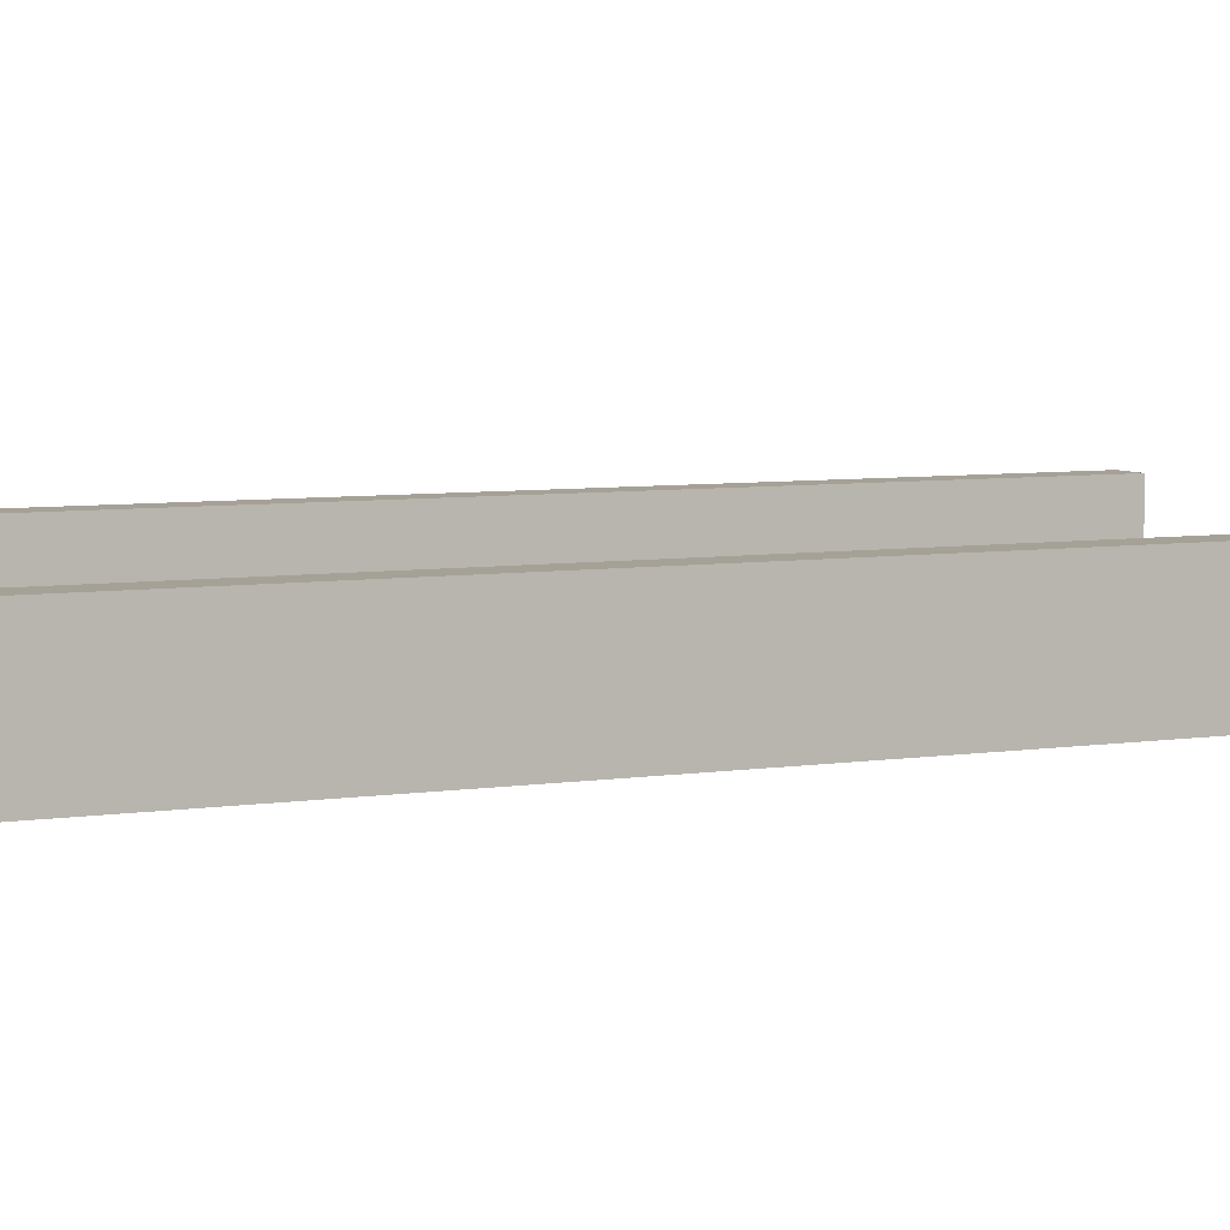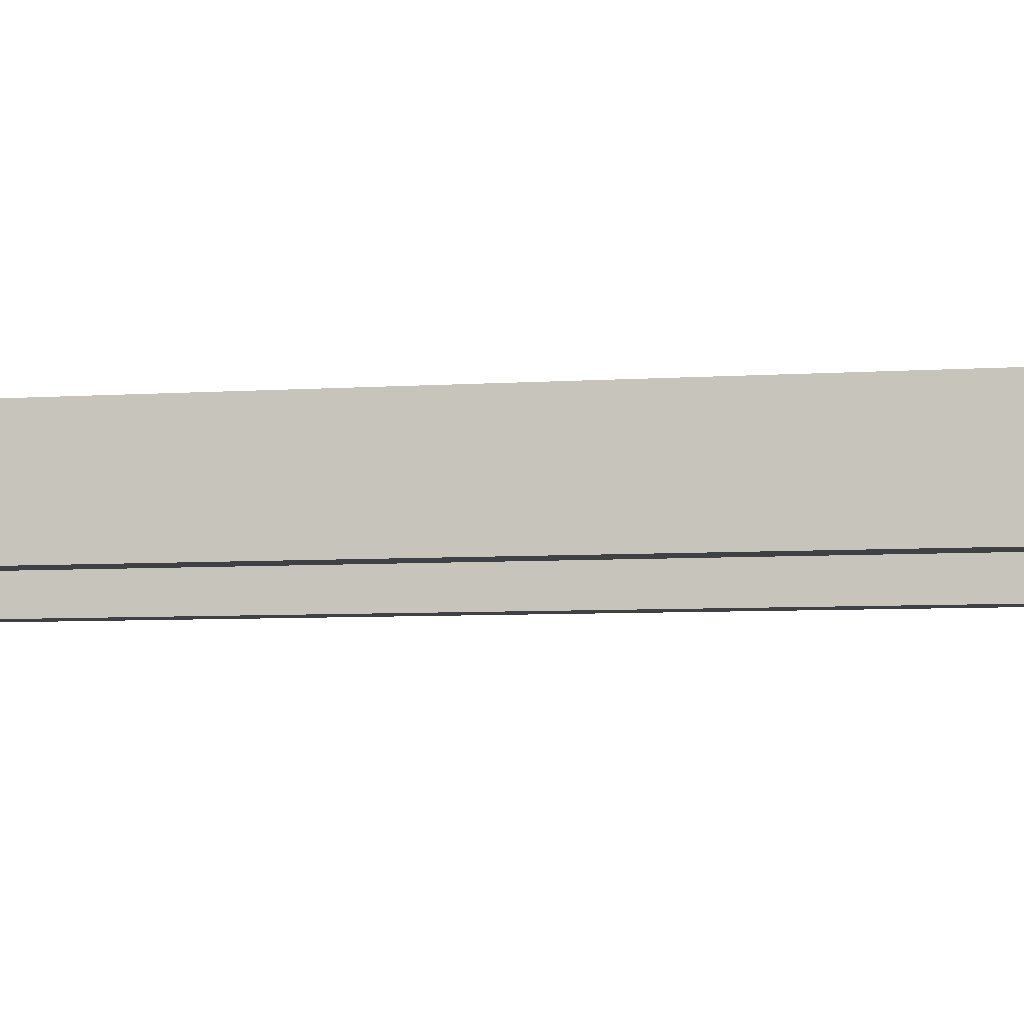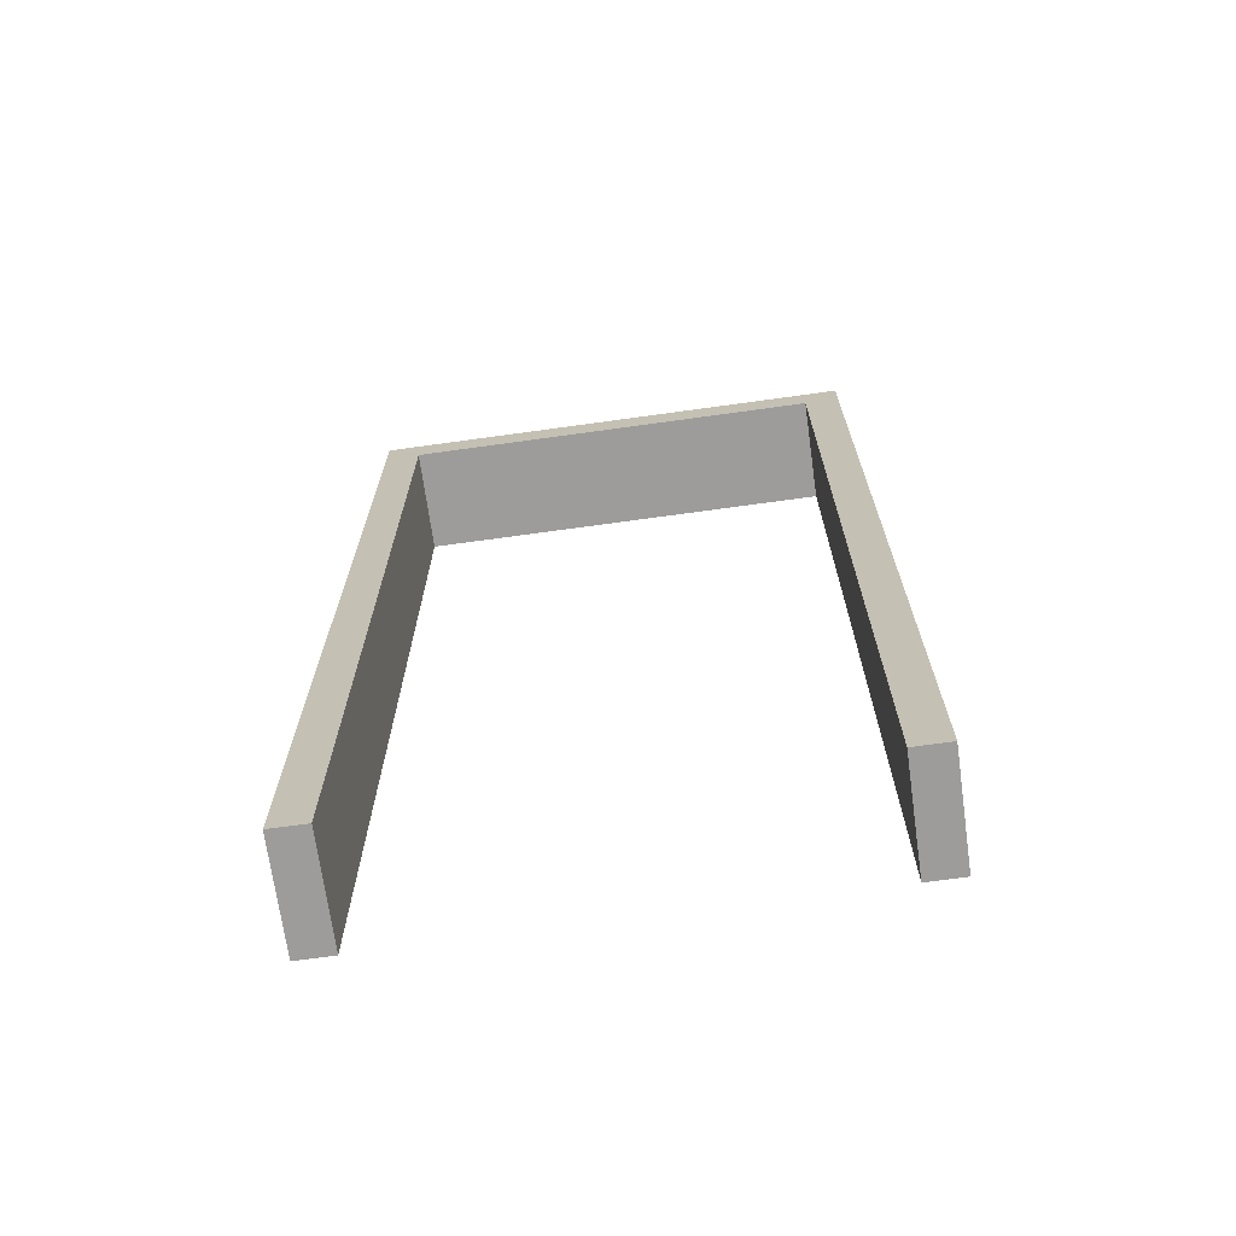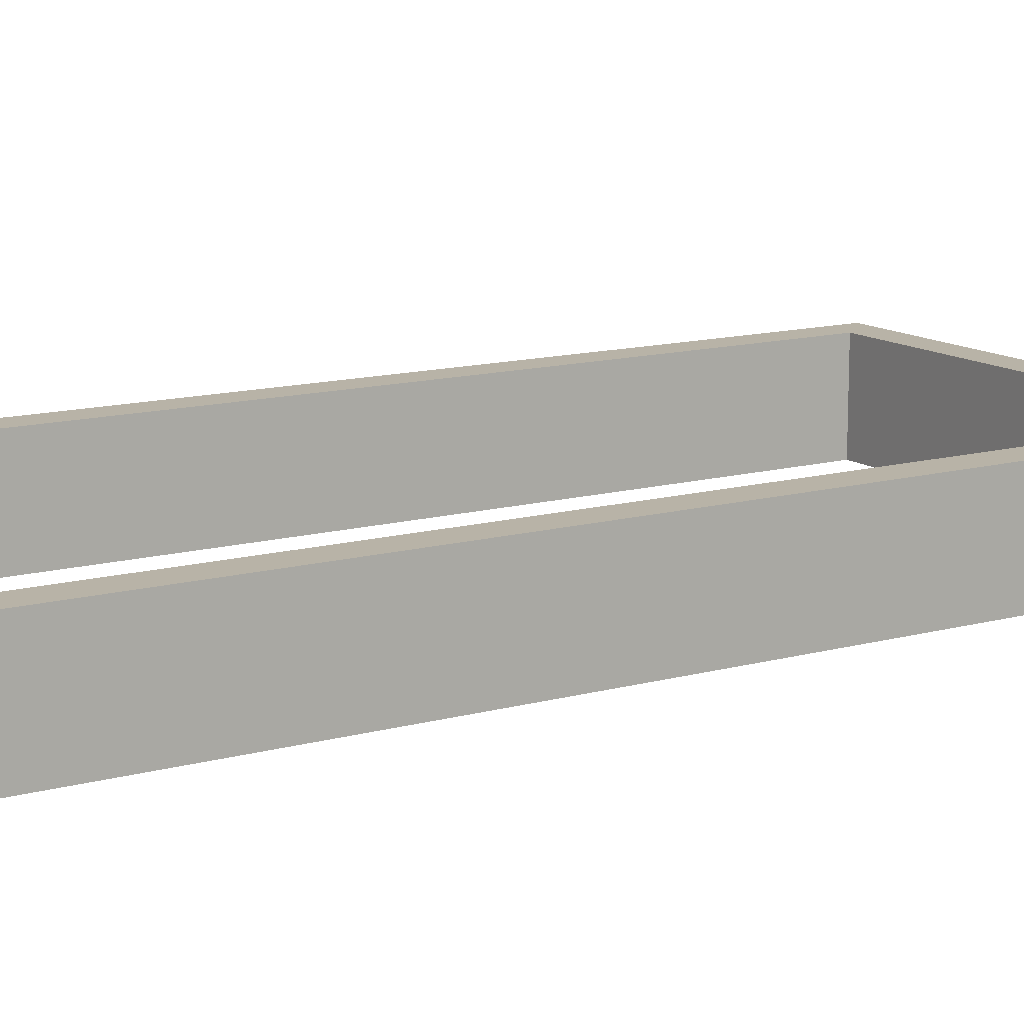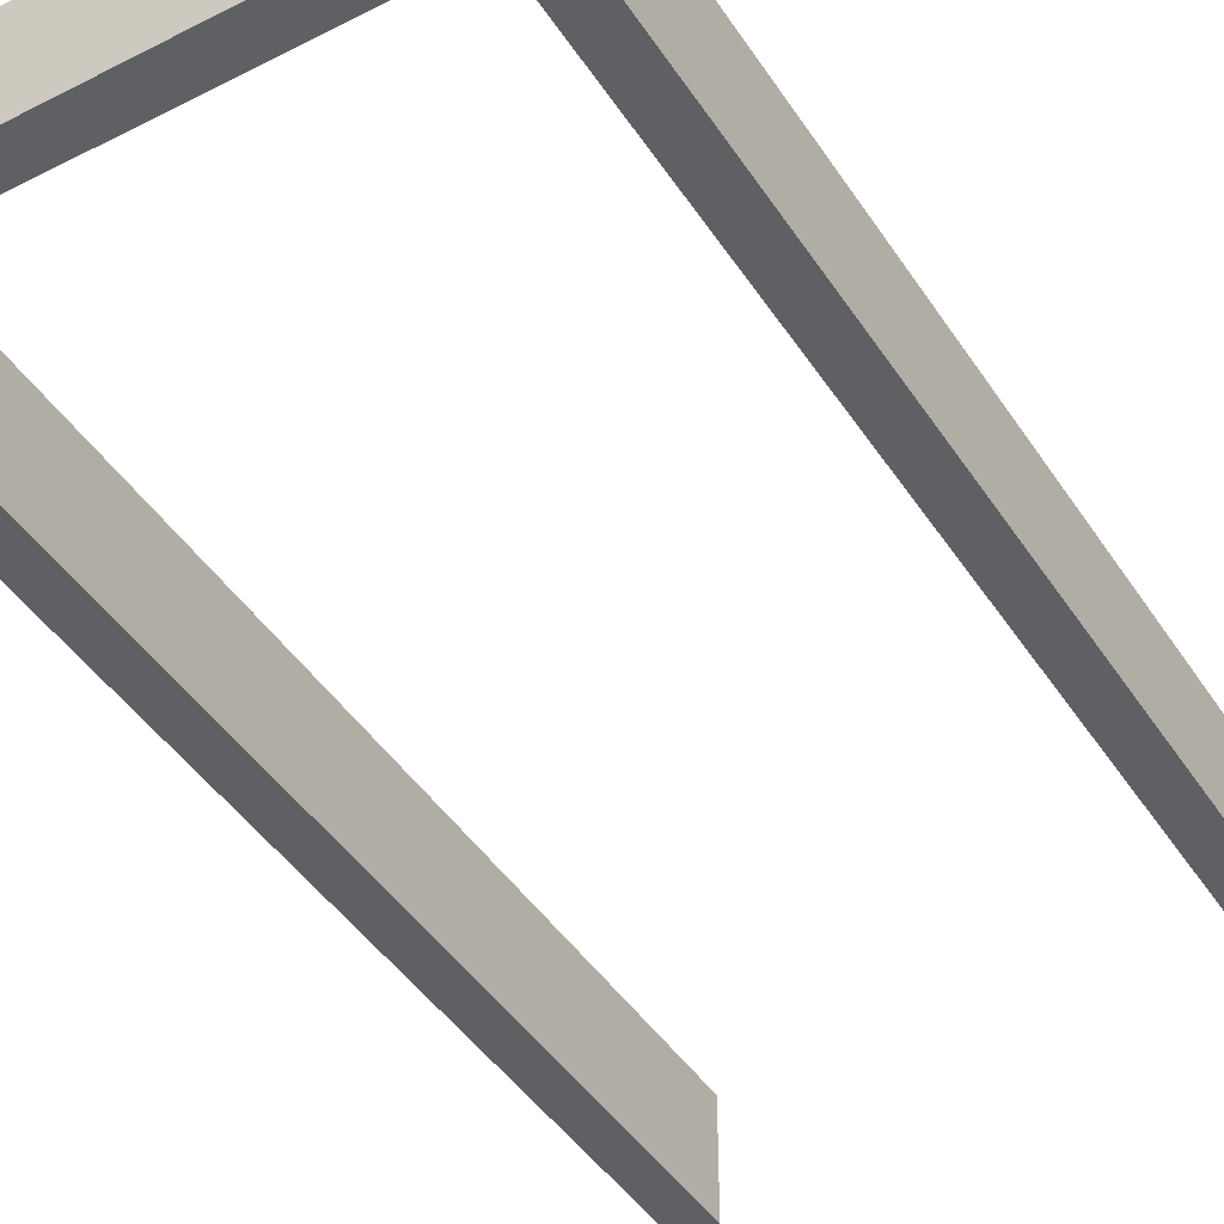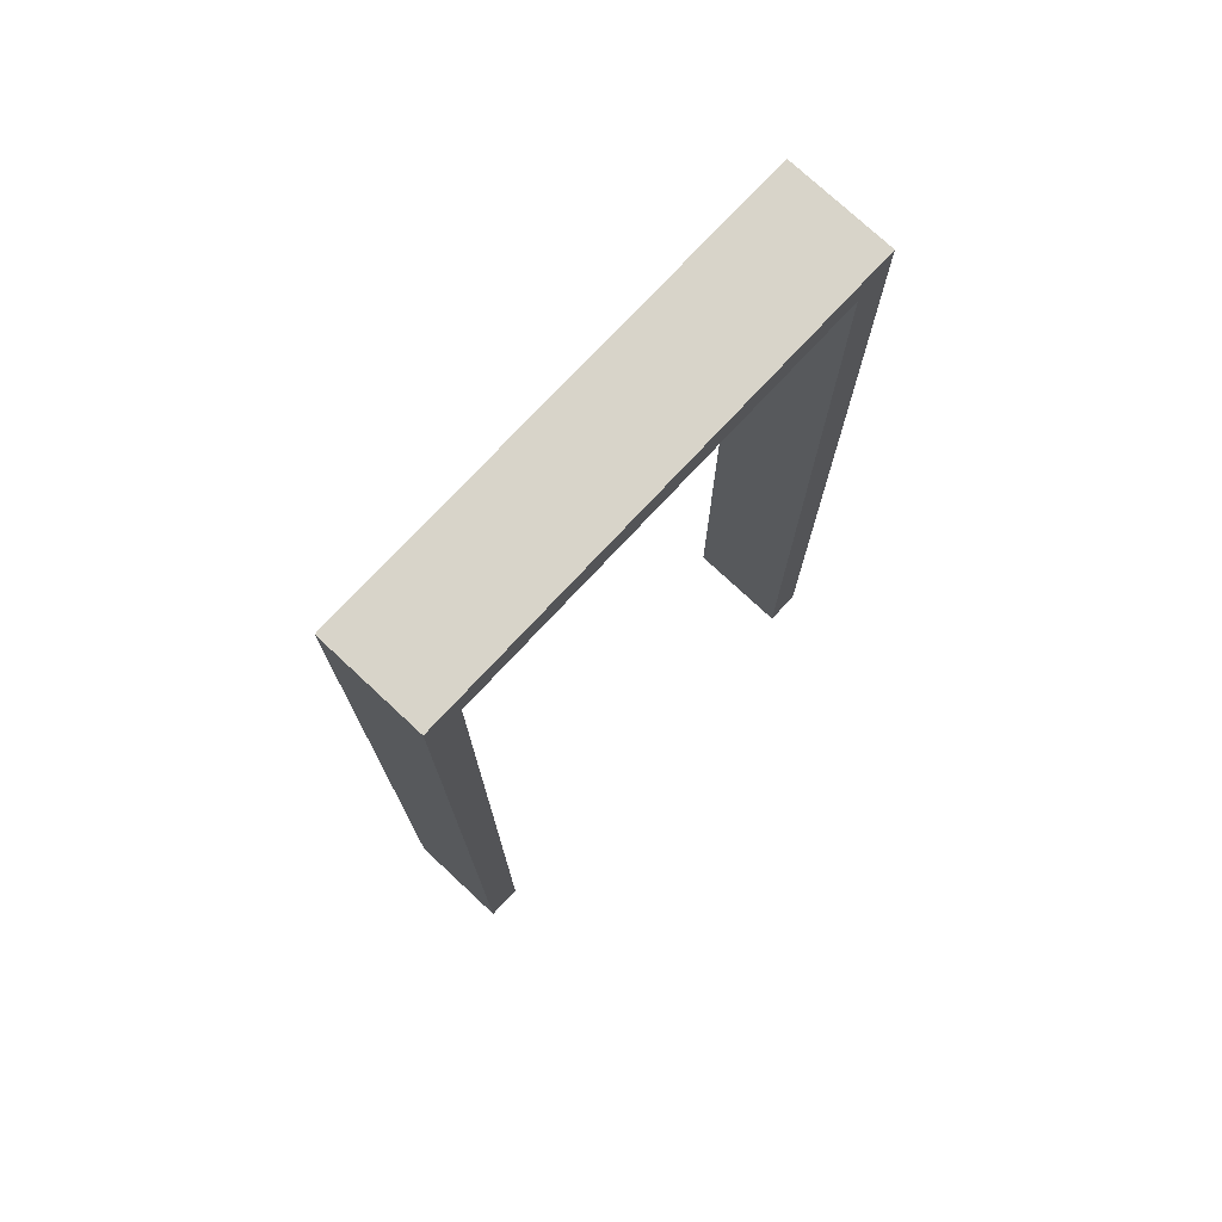
<metadata>
{"format":"obj","ext":"obj","renderer":"f3d","projection":"perspective","resolution":1024,"background":"white","views":[{"elev":6.2,"azim":-115.0,"up":"+Z"},{"elev":-5.9,"azim":102.0,"up":"+Z"},{"elev":-70.2,"azim":-172.1,"up":"+Y"},{"elev":12.9,"azim":57.8,"up":"+Z"},{"elev":-44.0,"azim":-149.1,"up":"+Z"},{"elev":75.5,"azim":133.0,"up":"+Y"}]}
</metadata>
<code>
o
v -0.7 -1.6 0.2
v -0.7 -1.6 -0.1
v -0.7 1.2 0.2
v -0.7 1.2 -0.1
v 0.6 -1.6 0.2
v 0.6 -1.6 -0.1
v 0.6 1.1 0.2
v 0.6 1.1 -0.1
v -0.6 -1.6 0.2
v -0.6 -1.6 -0.1
v -0.6 1.1 0.2
v -0.6 1.1 -0.1
v 0.7 -1.6 0.2
v 0.7 -1.6 -0.1
v 0.7 1.2 0.2
v 0.7 1.2 -0.1
v -0.7 -1.6 0.2
v -0.7 1.2 0.2
v -0.6 -1.6 0.2
v -0.6 1.1 0.2
v 0.6 -1.6 0.2
v 0.6 1.1 0.2
v 0.7 -1.6 0.2
v 0.7 1.2 0.2
v -0.7 -1.6 -0.1
v -0.7 1.2 -0.1
v -0.6 -1.6 -0.1
v -0.6 1.1 -0.1
v 0.6 -1.6 -0.1
v 0.6 1.1 -0.1
v 0.7 -1.6 -0.1
v 0.7 1.2 -0.1
v -0.7 -1.6 0.2
v -0.6 -1.6 0.2
v 0.6 -1.6 0.2
v 0.7 -1.6 0.2
v -0.7 -1.6 -0.1
v -0.6 -1.6 -0.1
v 0.6 -1.6 -0.1
v 0.7 -1.6 -0.1
v -0.6 1.1 0.2
v 0.6 1.1 0.2
v -0.6 1.1 -0.1
v 0.6 1.1 -0.1
v -0.7 1.2 0.2
v 0.7 1.2 0.2
v -0.7 1.2 -0.1
v 0.7 1.2 -0.1
f 3 2 1
f 4 2 3
f 7 6 5
f 8 6 7
f 9 10 11
f 11 10 12
f 13 14 15
f 15 14 16
f 19 18 17
f 20 18 19
f 22 18 20
f 23 22 21
f 24 18 22
f 24 22 23
f 25 26 27
f 27 26 28
f 28 26 30
f 29 30 31
f 30 26 32
f 31 30 32
f 37 34 33
f 38 34 37
f 39 36 35
f 40 36 39
f 43 42 41
f 44 42 43
f 45 46 47
f 47 46 48

</code>
